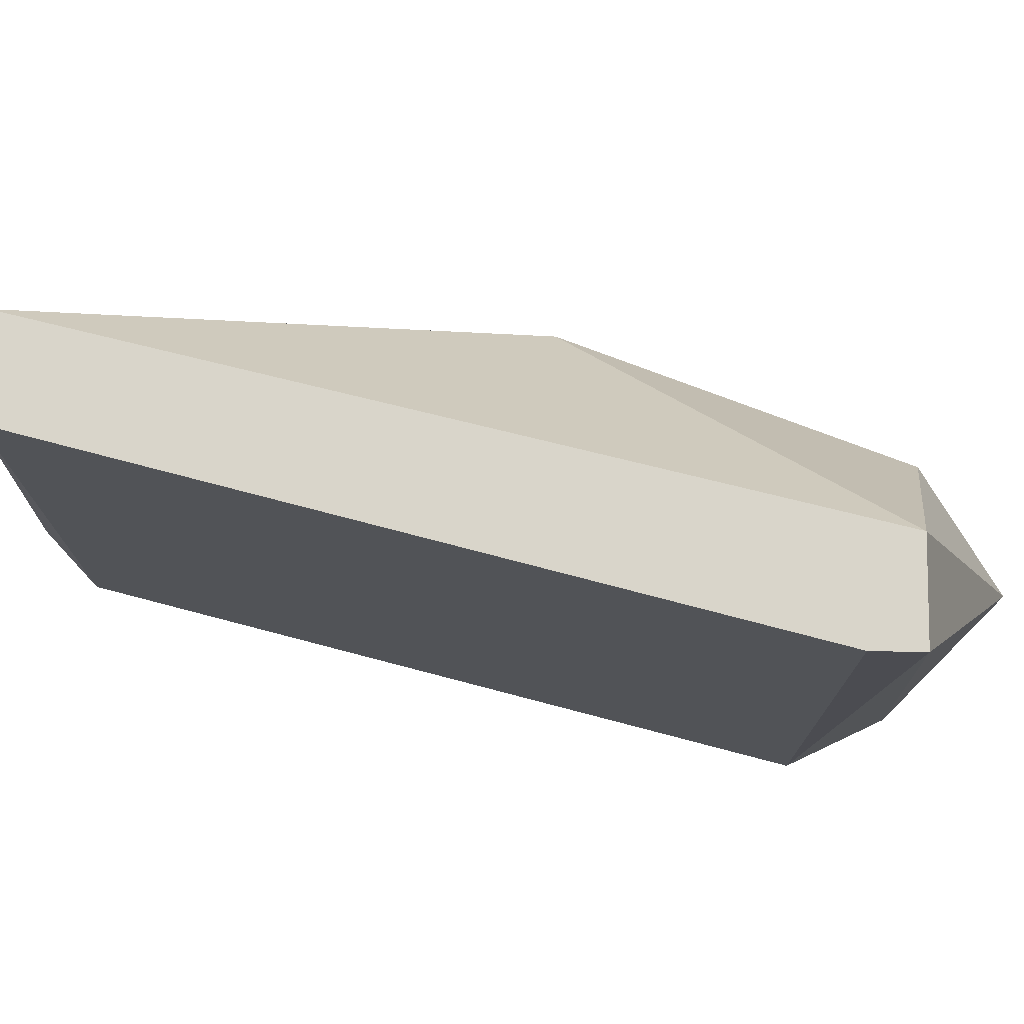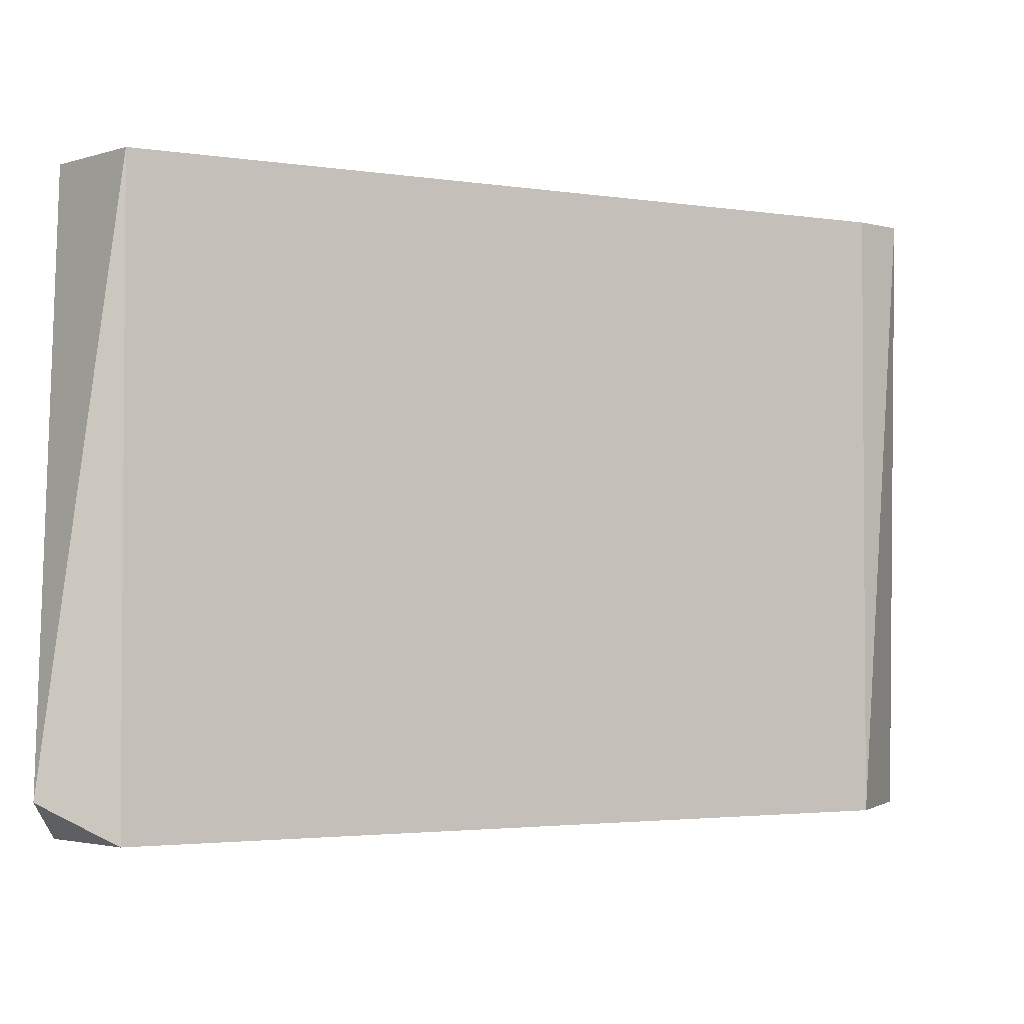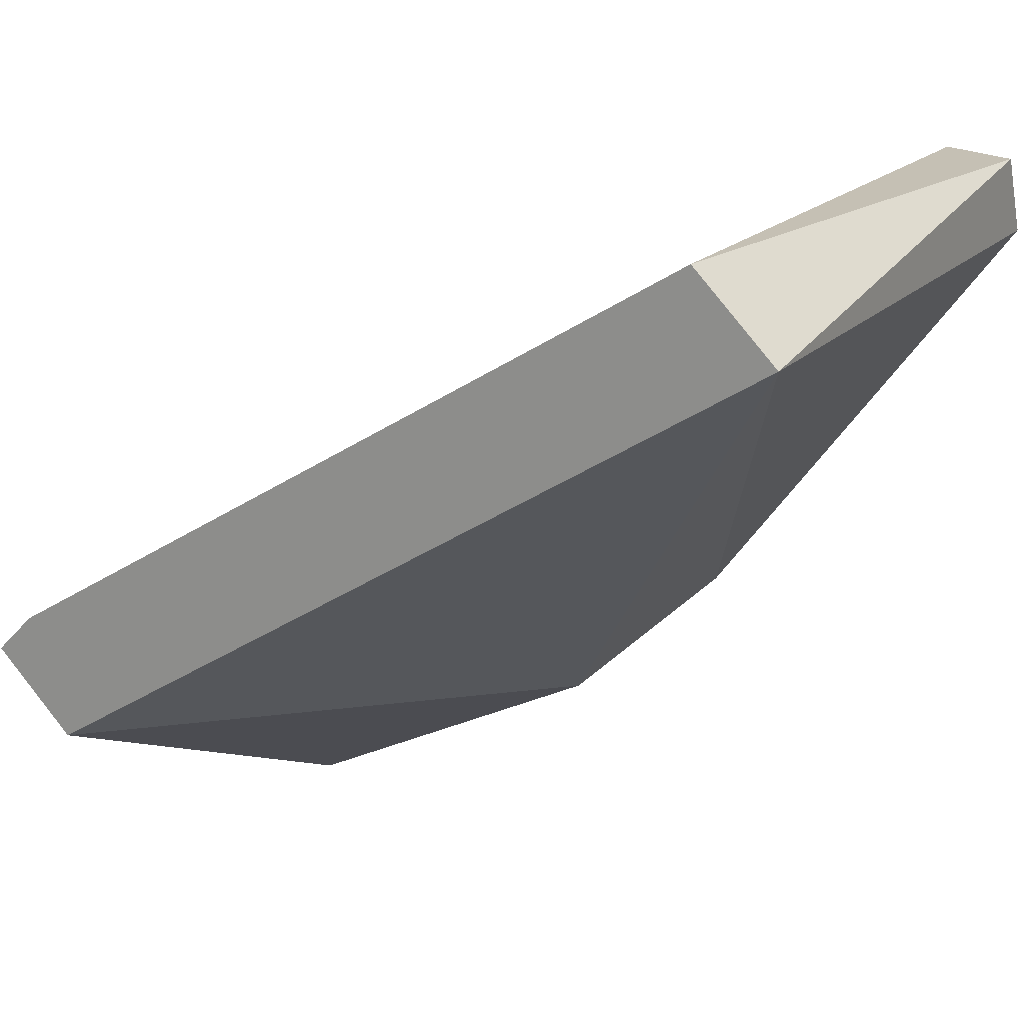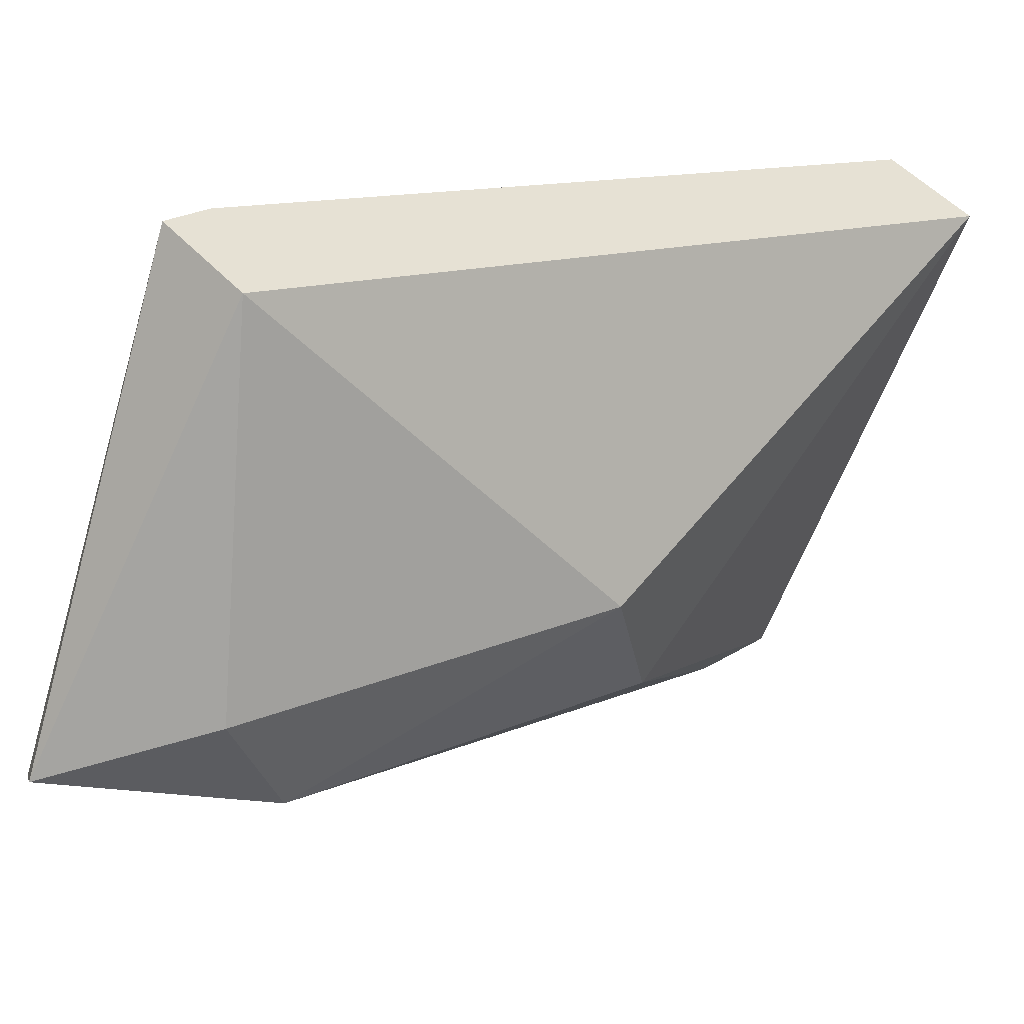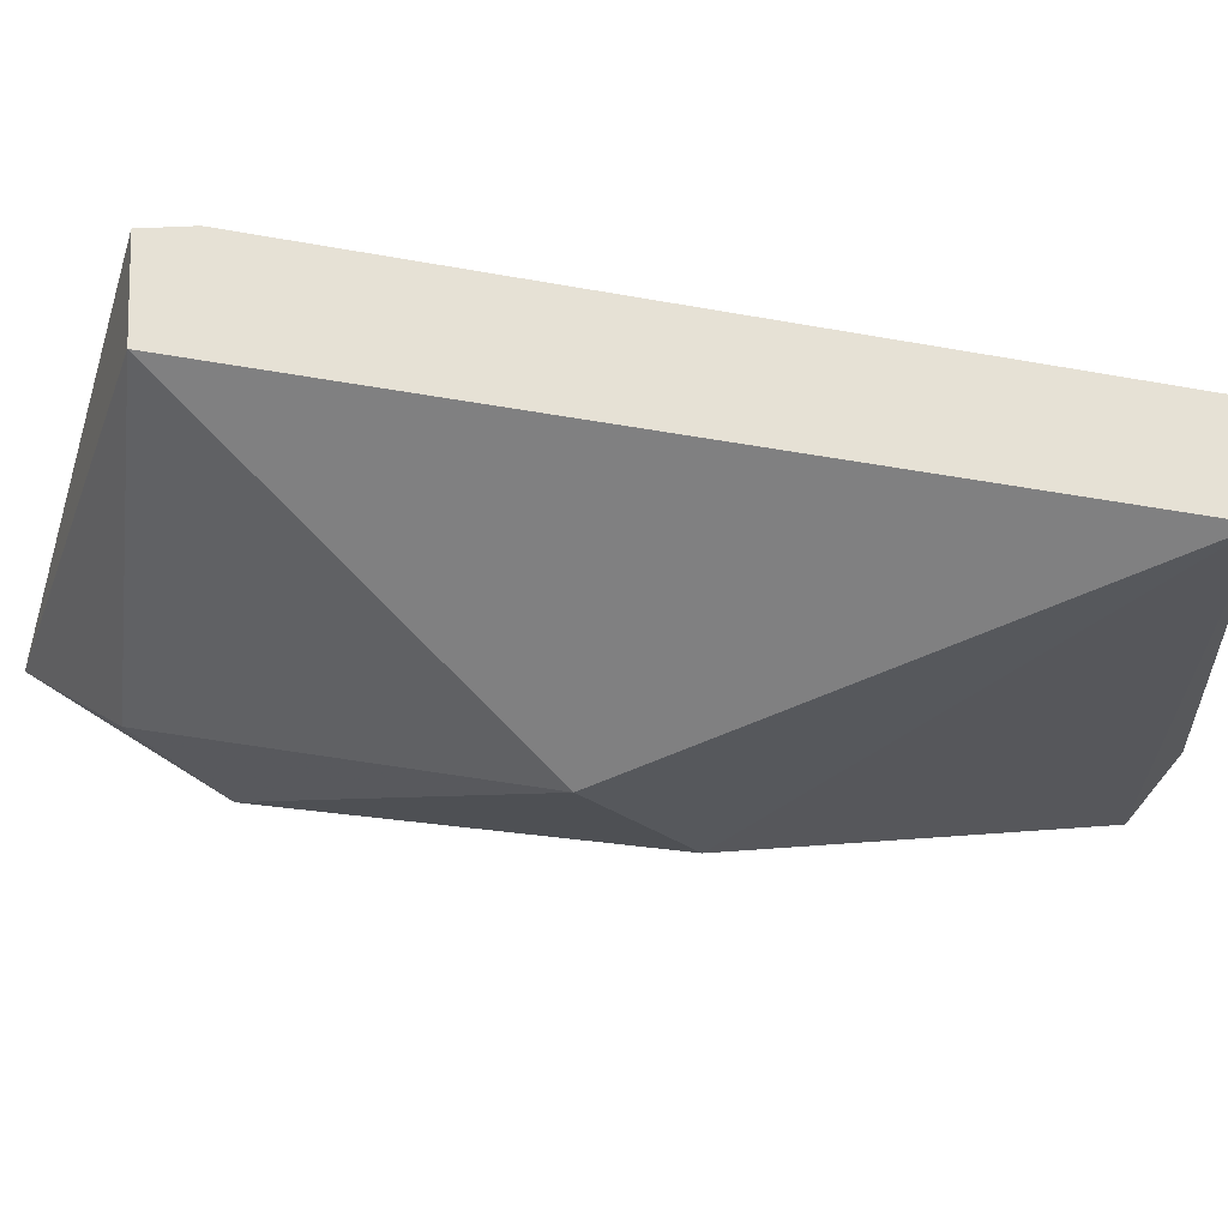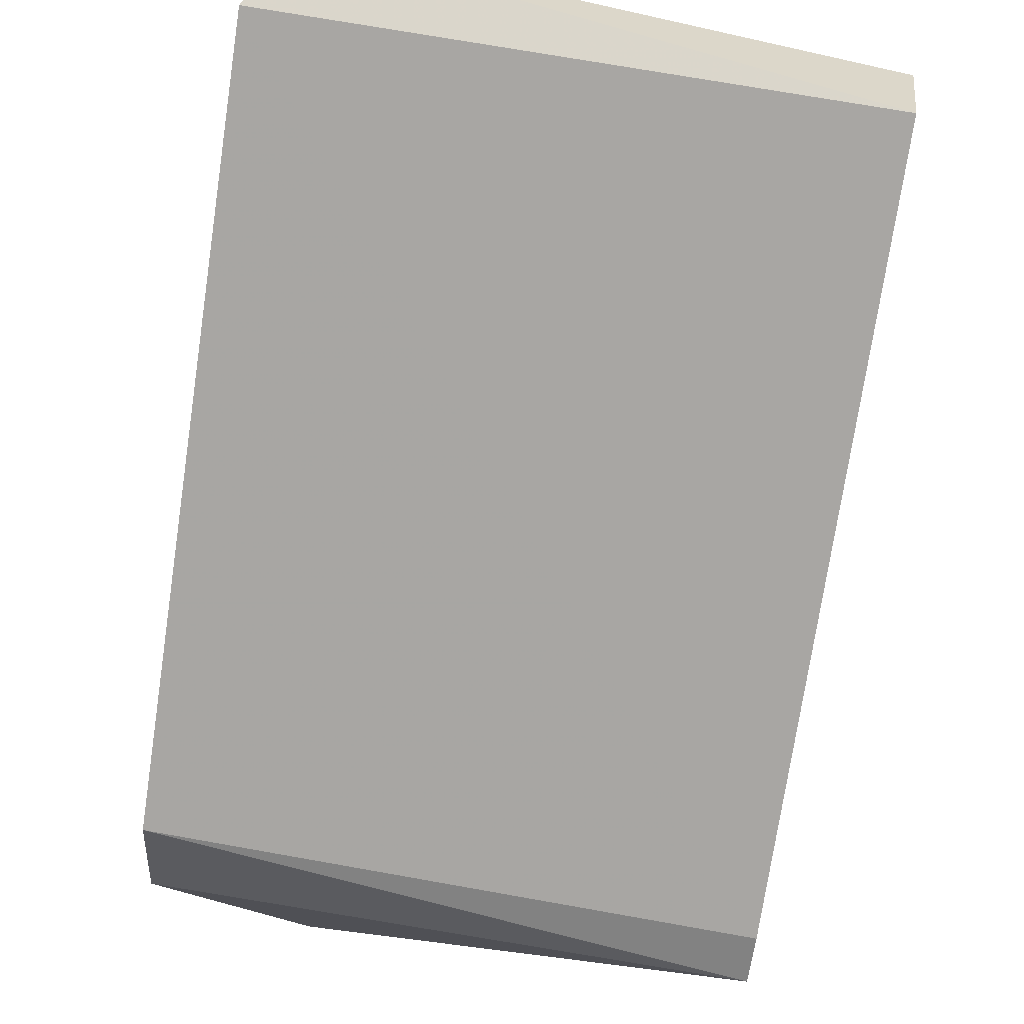
<metadata>
{"format":"obj","ext":"obj","renderer":"f3d","projection":"perspective","resolution":1024,"background":"white","views":[{"elev":74.5,"azim":46.2,"up":"+Y"},{"elev":-2.6,"azim":2.4,"up":"+Y"},{"elev":18.4,"azim":-151.4,"up":"+Z"},{"elev":-51.1,"azim":163.2,"up":"+Z"},{"elev":64.6,"azim":-137.7,"up":"+Y"},{"elev":73.7,"azim":100.0,"up":"+Z"}]}
</metadata>
<code>
g Generated convex submesh 3
v -0.3438 0.3345 -0.02758
v -0.3438 0.212 0.09485
v -0.3438 0.7016 0.1561
v -0.7414 0.4874 0.1254
v -0.925 0.212 0.5232
v -0.925 0.7016 0.5231
v -0.925 0.212 0.4008
v -0.9863 0.7016 0.4619
v -0.4049 0.7016 0.09485
v -0.3744 0.212 0.1866
v -0.5273 0.3345 0.003041
v -0.4661 0.4262 -0.02758
v -0.8026 0.365 0.1866
v -0.9863 0.212 0.4619
v -0.9863 0.2427 0.5232
v -0.3744 0.7016 0.1867
g Generated convex submesh 3_0
f 16 5 10
f 3 2 1
f 7 2 5
f 8 6 3
f 9 3 1
f 9 8 3
f 9 4 8
f 10 2 3
f 10 5 2
f 11 1 2
f 11 2 7
f 12 9 1
f 12 4 9
f 12 1 11
f 12 11 4
f 13 8 4
f 13 11 7
f 13 4 11
f 14 7 5
f 14 13 7
f 14 8 13
f 15 5 6
f 15 6 8
f 15 14 5
f 15 8 14
f 16 6 5
f 16 3 6
f 16 10 3

</code>
